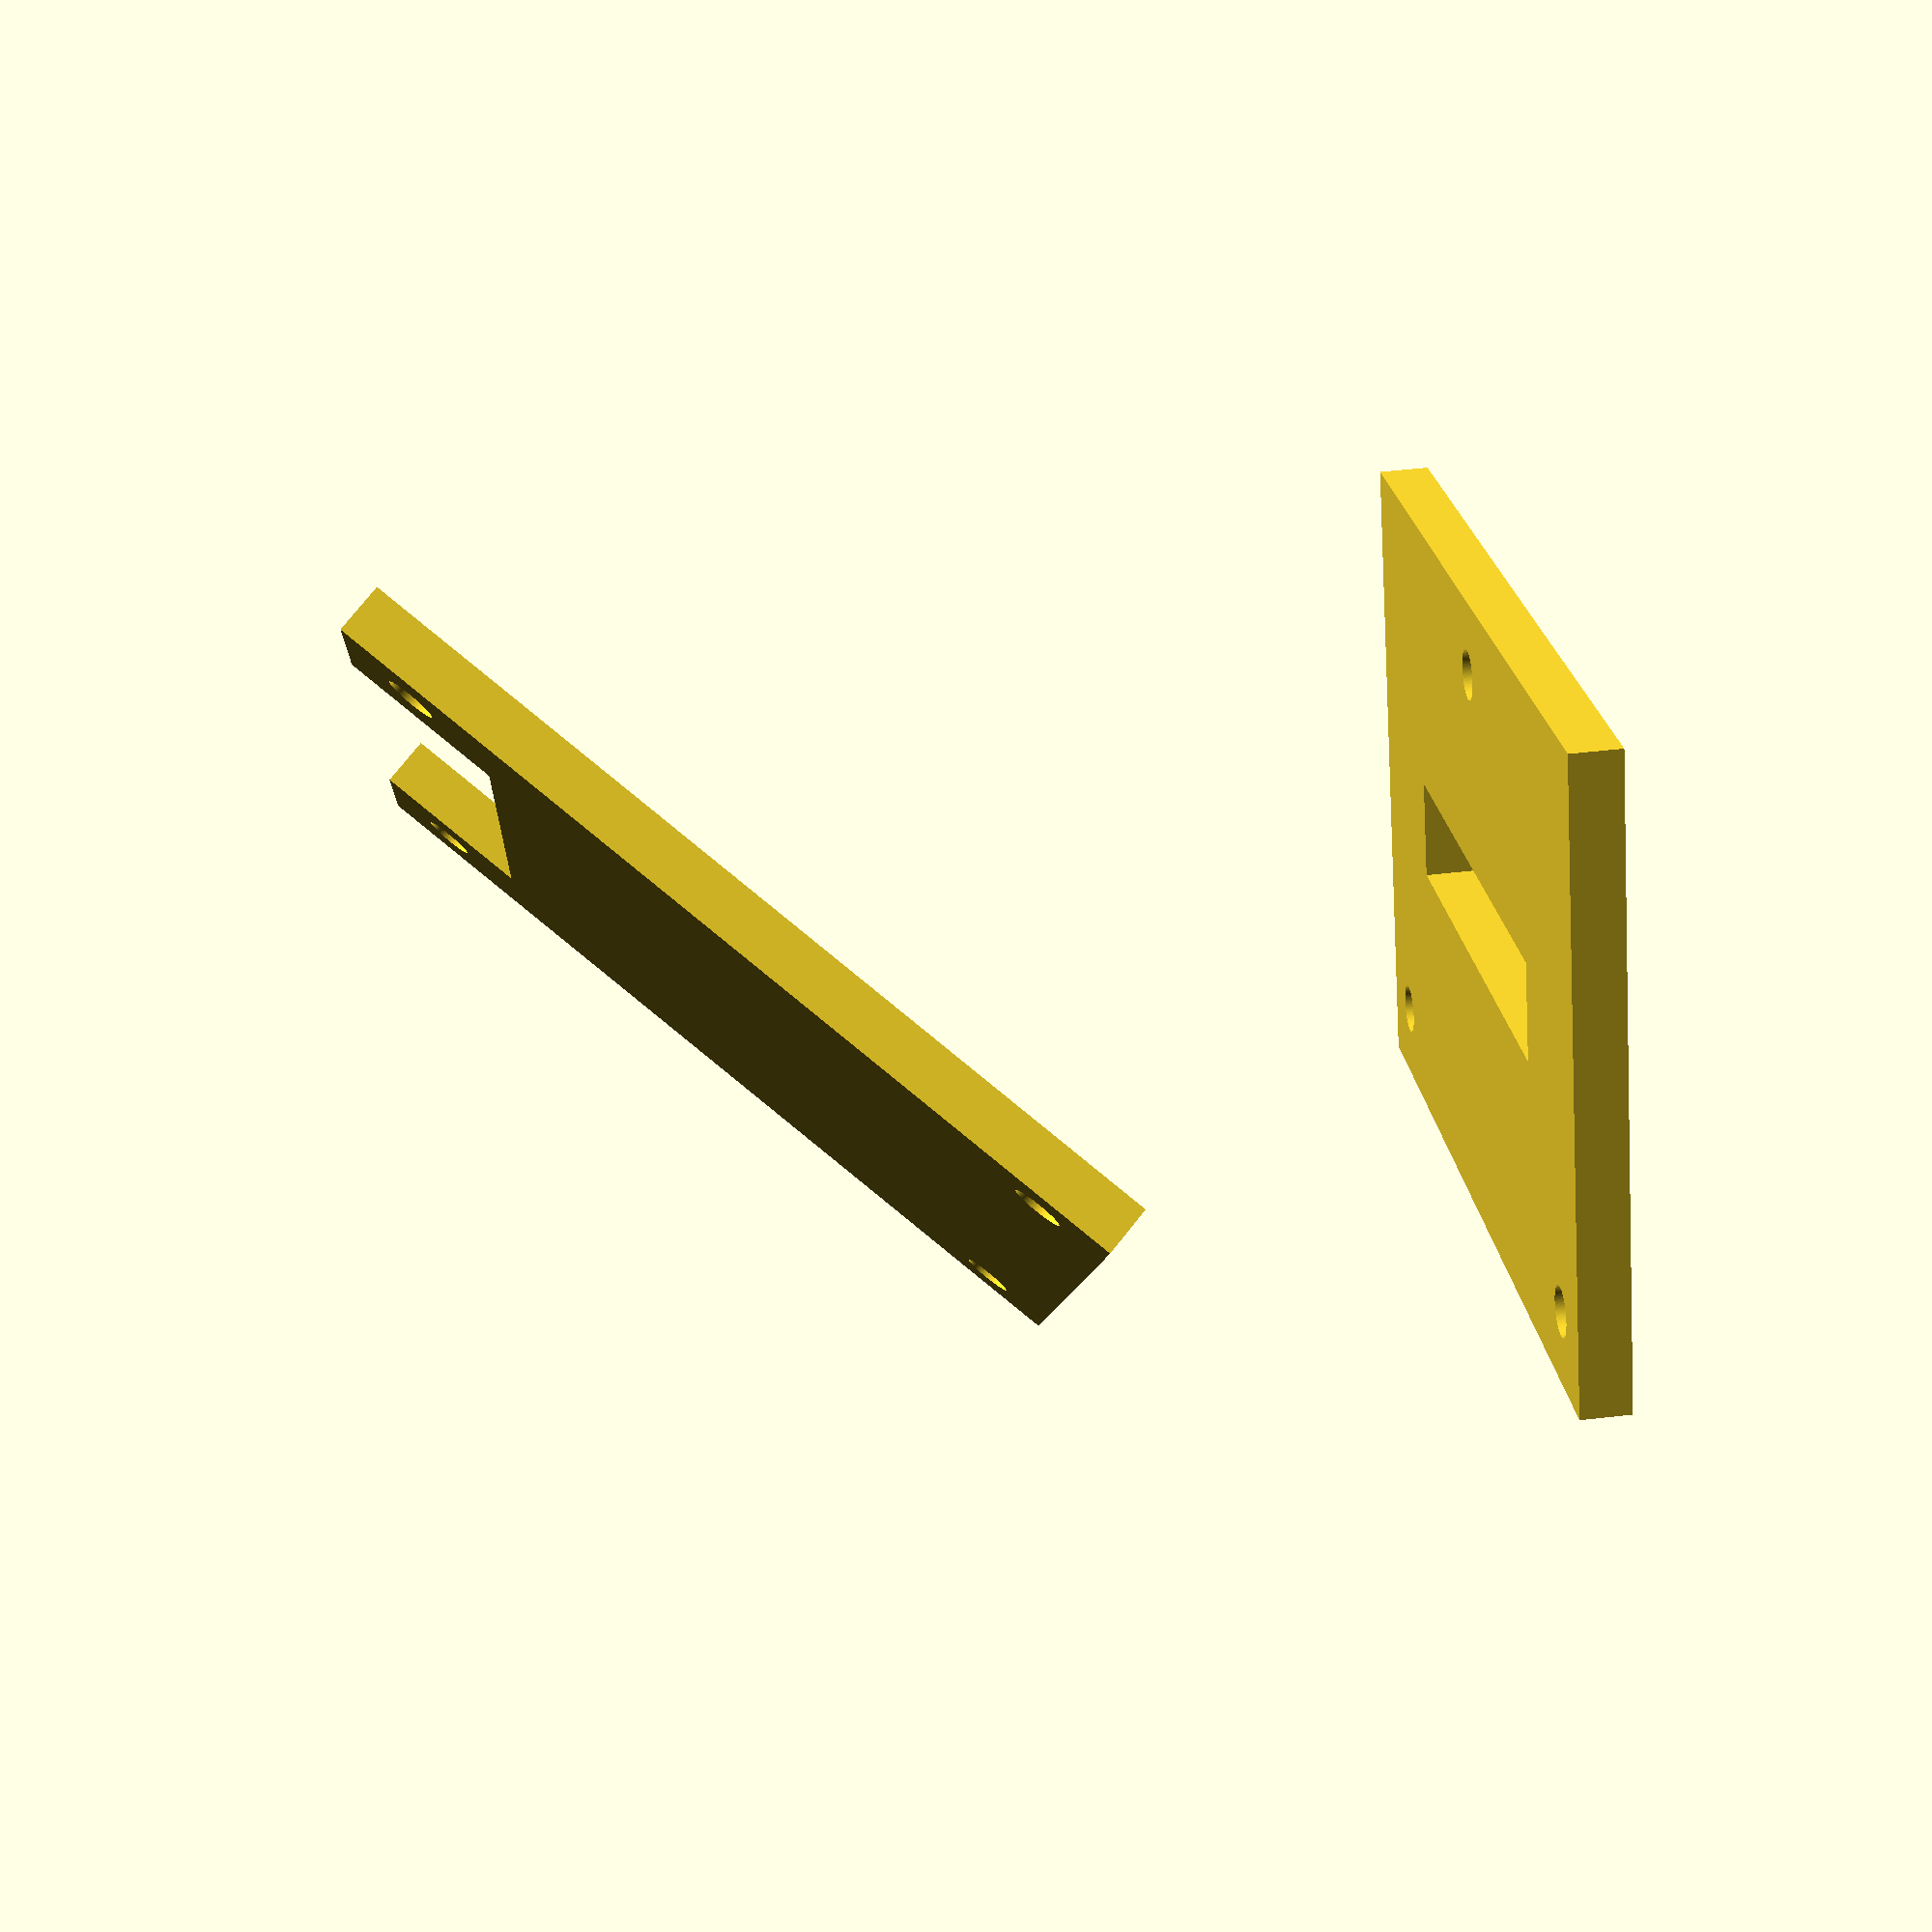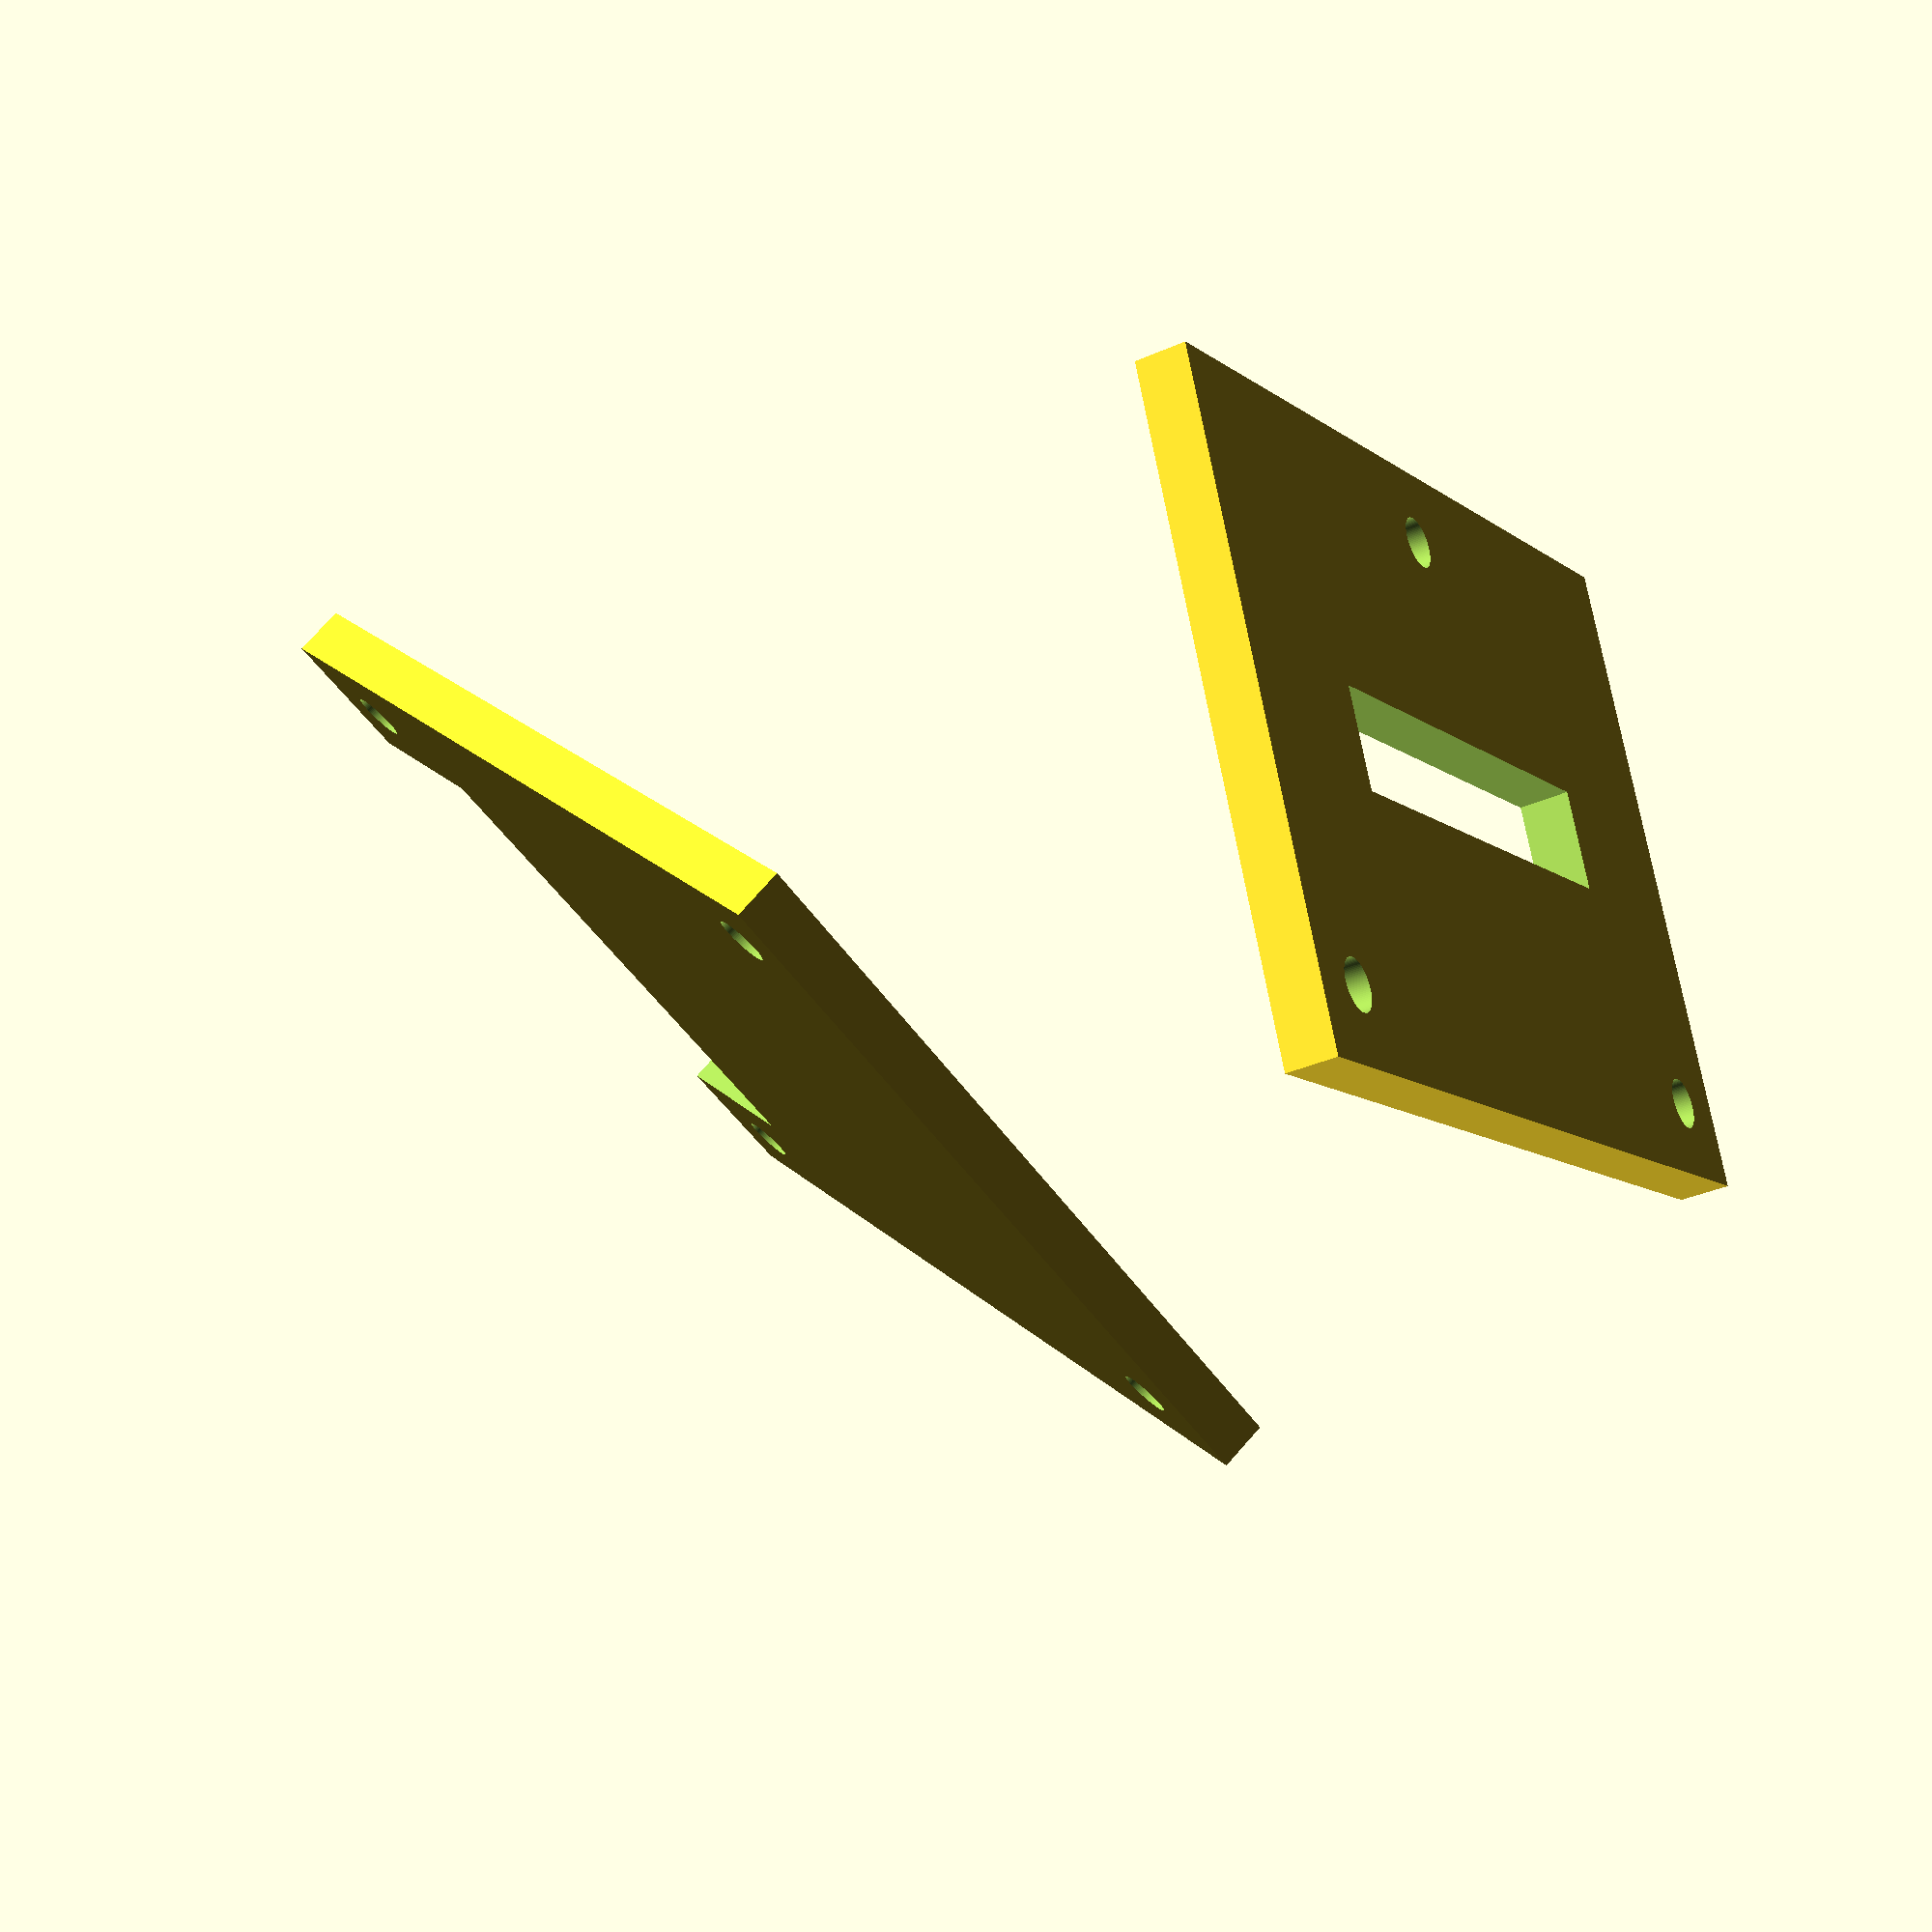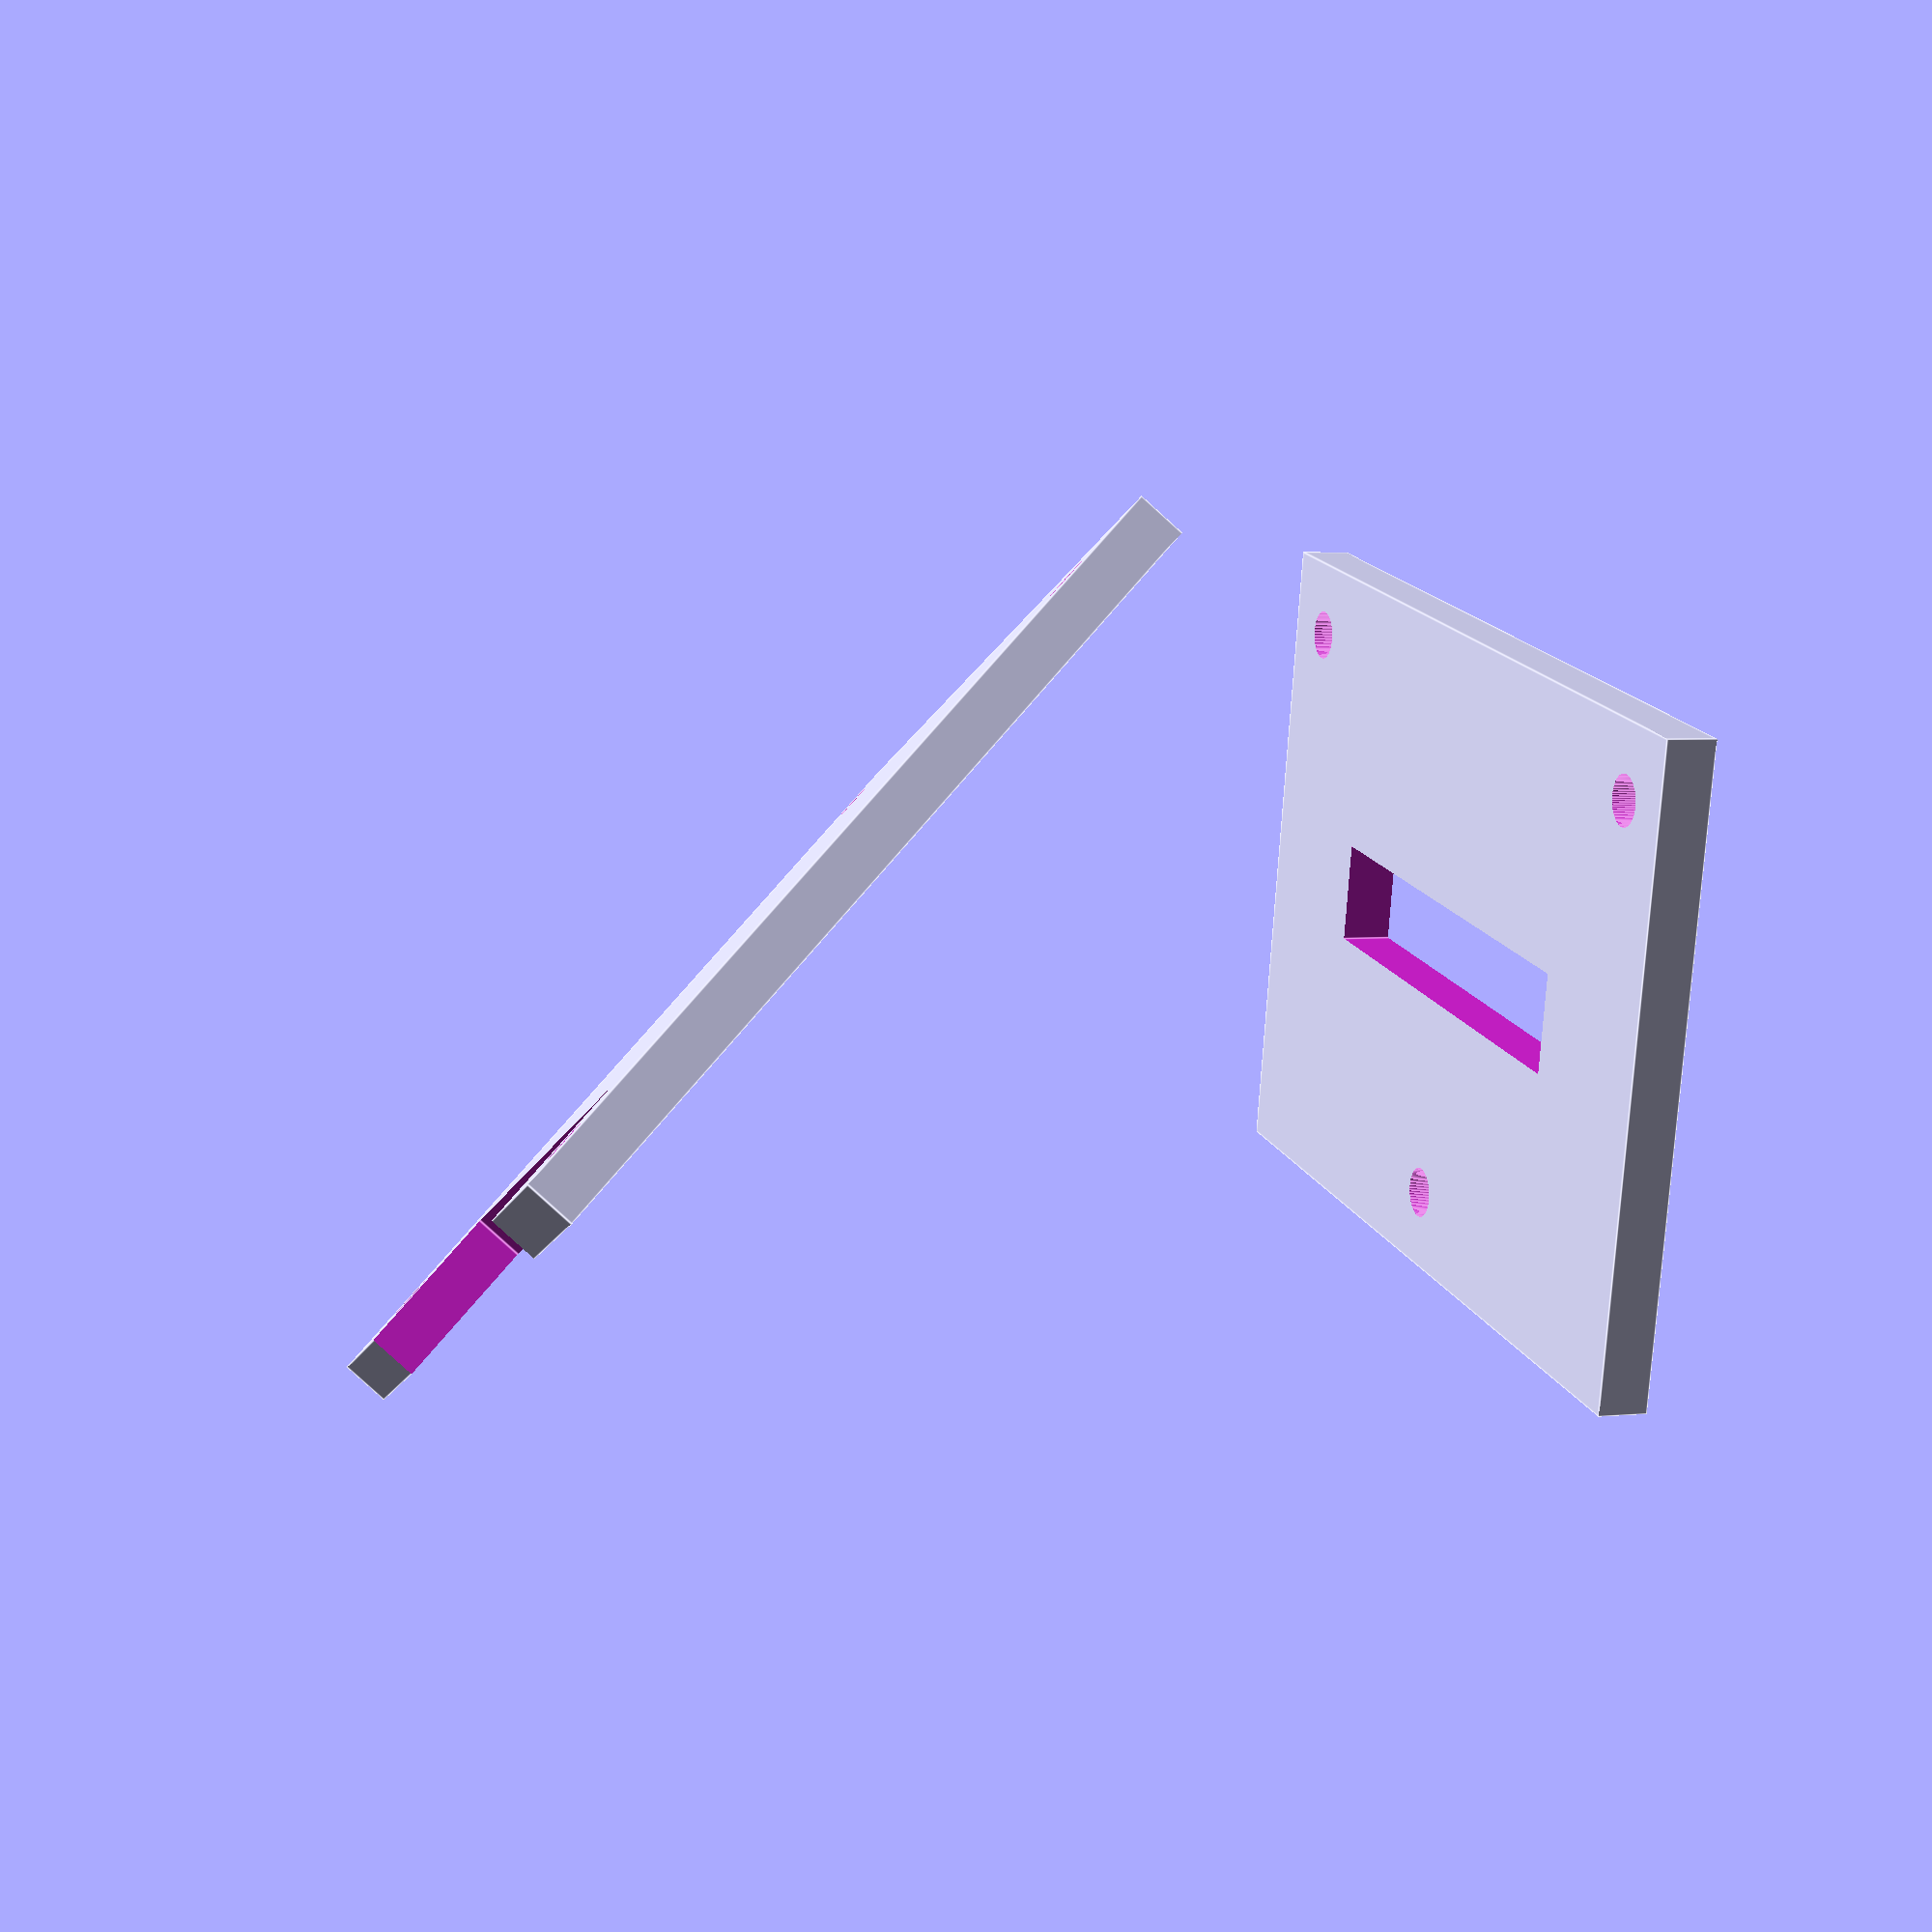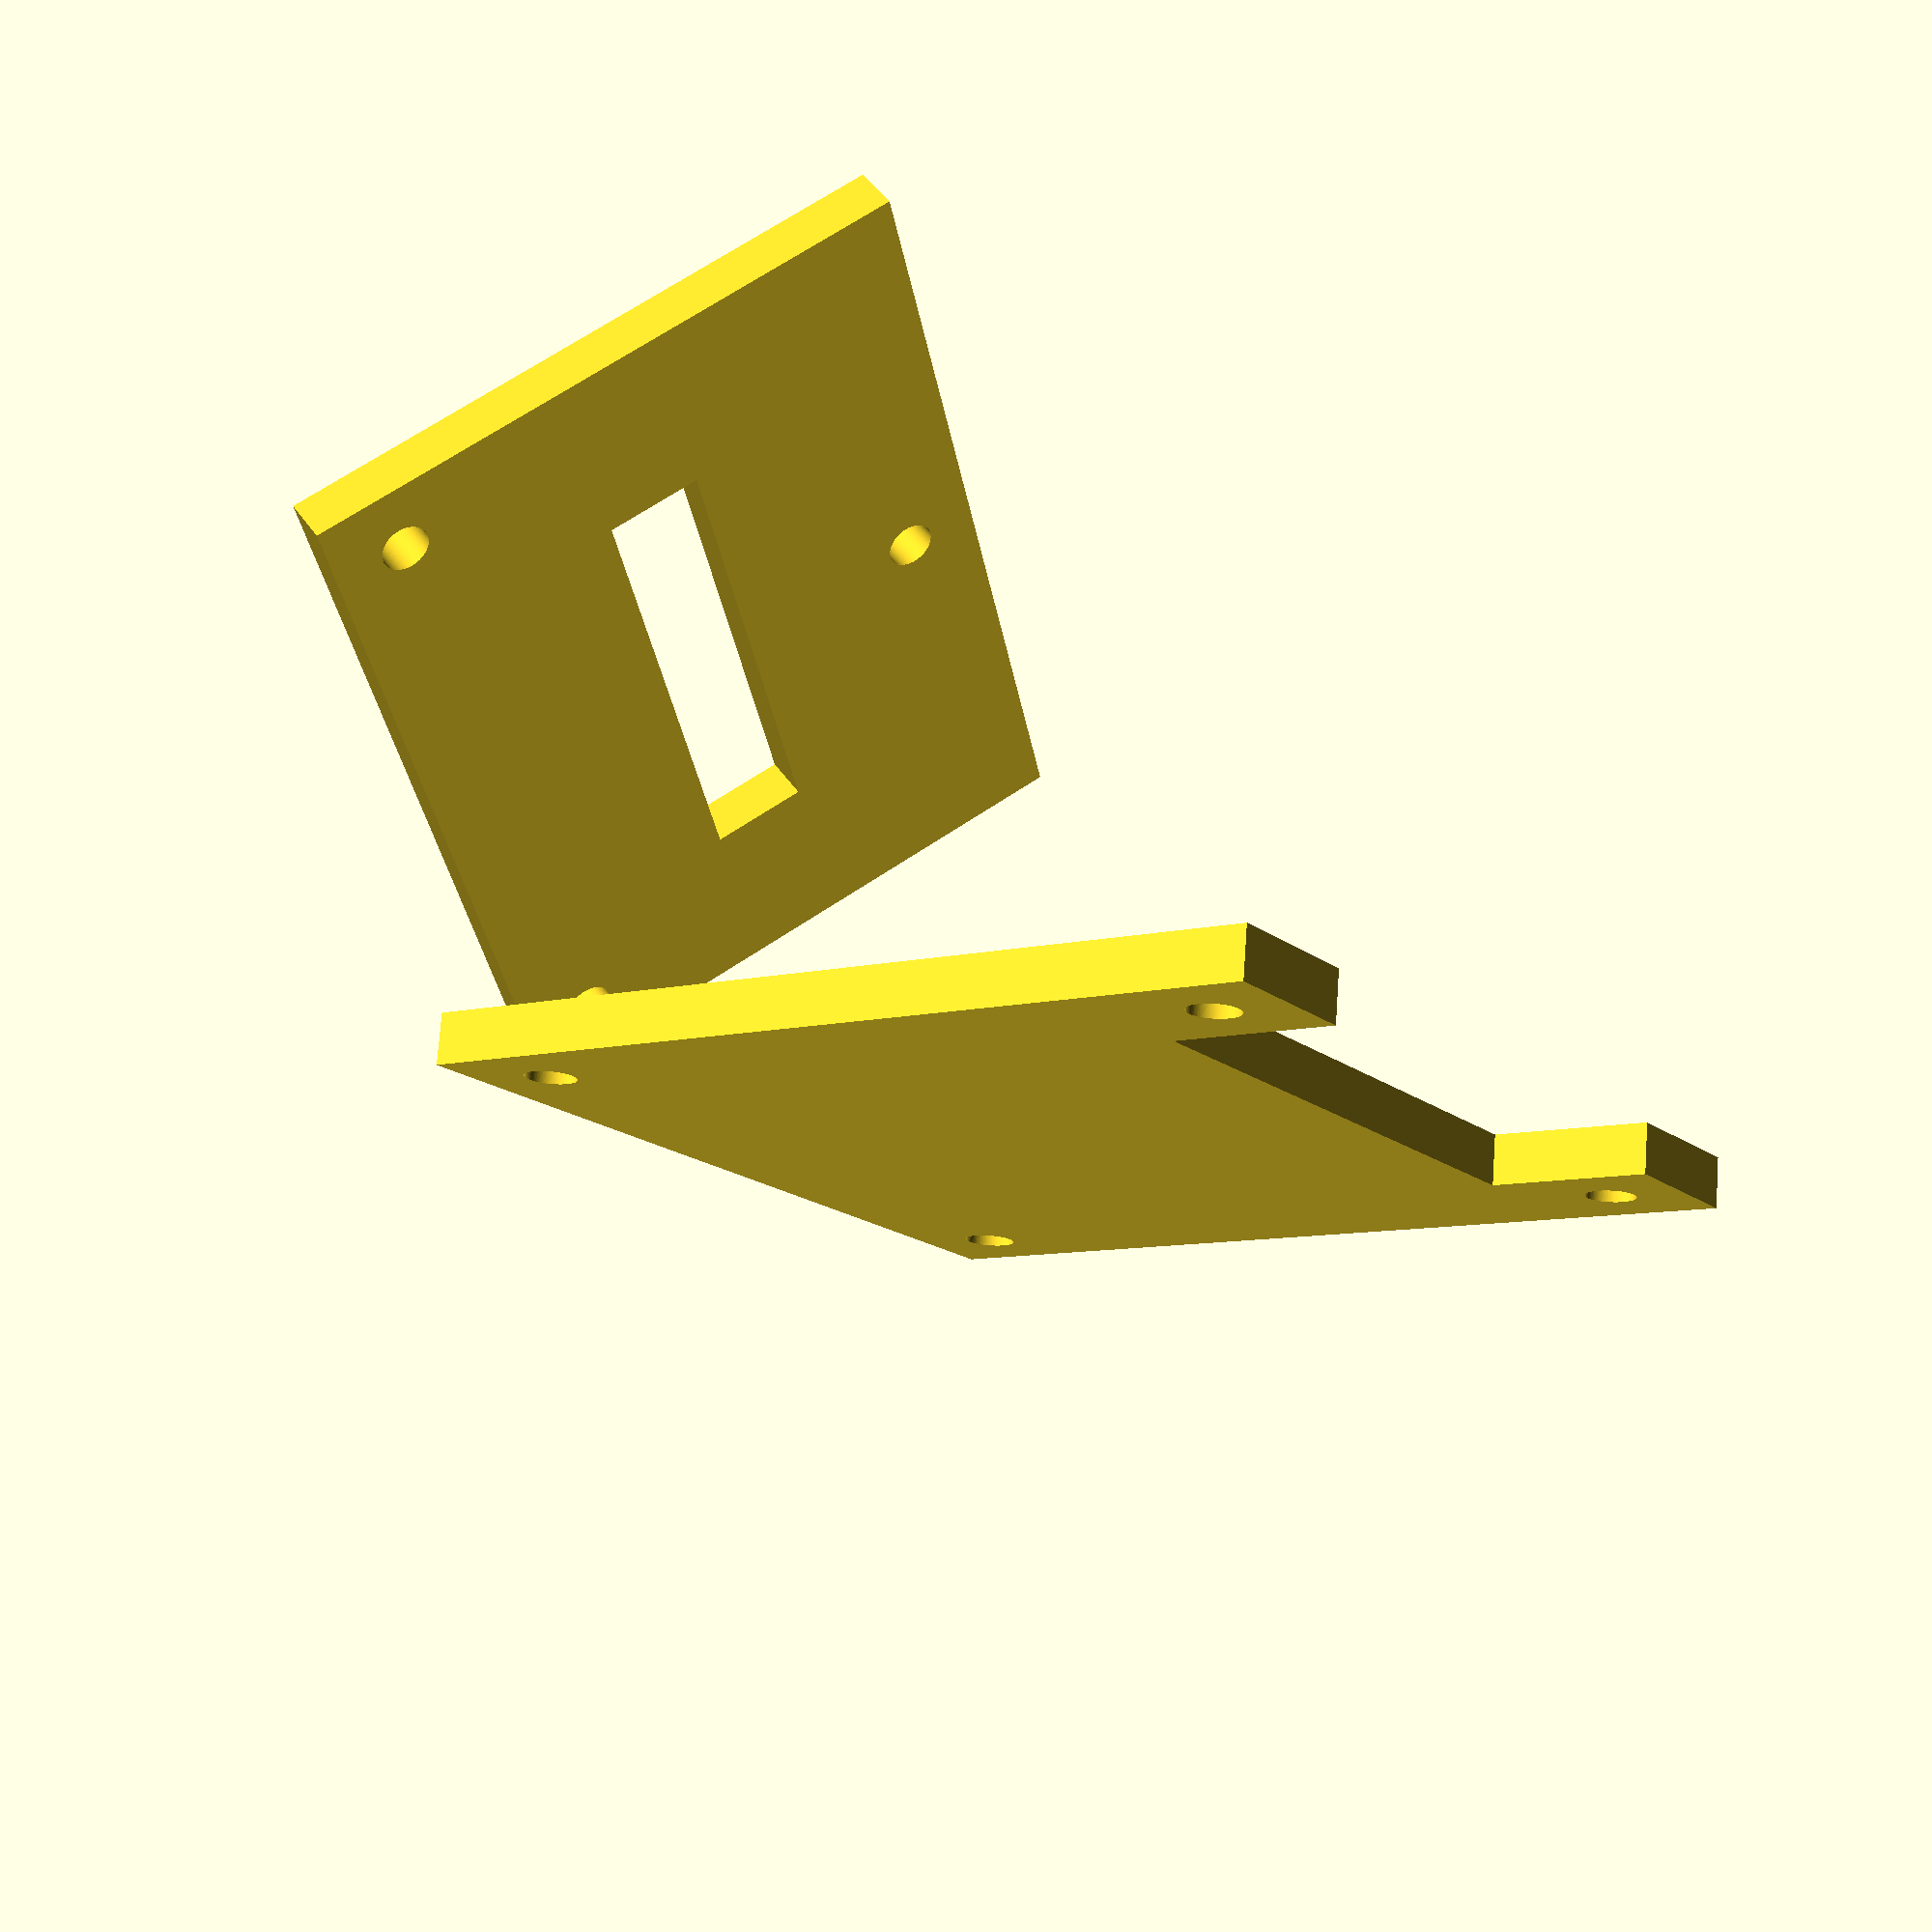
<openscad>
display_hole_distance = 28.956;
pcb_hole_positions = [[0,10,0],[-15,-10,0],[15,-10,0]];
pcb_mount_size = [[0,15],[-20,-12.5],[20,-12.5]];
pcb_mount_thickness = [0,0,2];

pcb_mount();
translate([0,0,30]) display_mount();

module pcb_mount() {
    difference(){
    cube([36,26,2],true);
       pcb_holes();
        cube([20,4,2.5],true);
    }
}

module pcb_holes() {
    translate(pcb_hole_positions[0]) hole();
    translate(pcb_hole_positions[1]) hole();
    translate(pcb_hole_positions[2]) hole();
}

module display_mount() {
    rotate([45,0,30]){
difference(){
cube([display_hole_distance+6,display_hole_distance+6,2],true);
    translate([0,display_hole_distance/2,0]) 
    cube([display_hole_distance-6,7,2.5],true);  
display_holes();
}
}
}

module display_holes() {
translate([display_hole_distance/-2,display_hole_distance/-2,0]){
hole();
translate([display_hole_distance, 0, 0]) {
    hole();
translate([0, display_hole_distance, 0]) {
    hole();
}
}
translate([0, display_hole_distance, 0]) {
    hole();
}
}
}

module hole() {
cylinder(h = 2.5, d = 2, center = true, $fn = 100);
}
</openscad>
<views>
elev=126.6 azim=148.4 roll=96.9 proj=p view=solid
elev=33.9 azim=20.3 roll=121.6 proj=p view=wireframe
elev=176.0 azim=11.6 roll=107.9 proj=p view=edges
elev=133.3 azim=258.1 roll=212.0 proj=p view=wireframe
</views>
